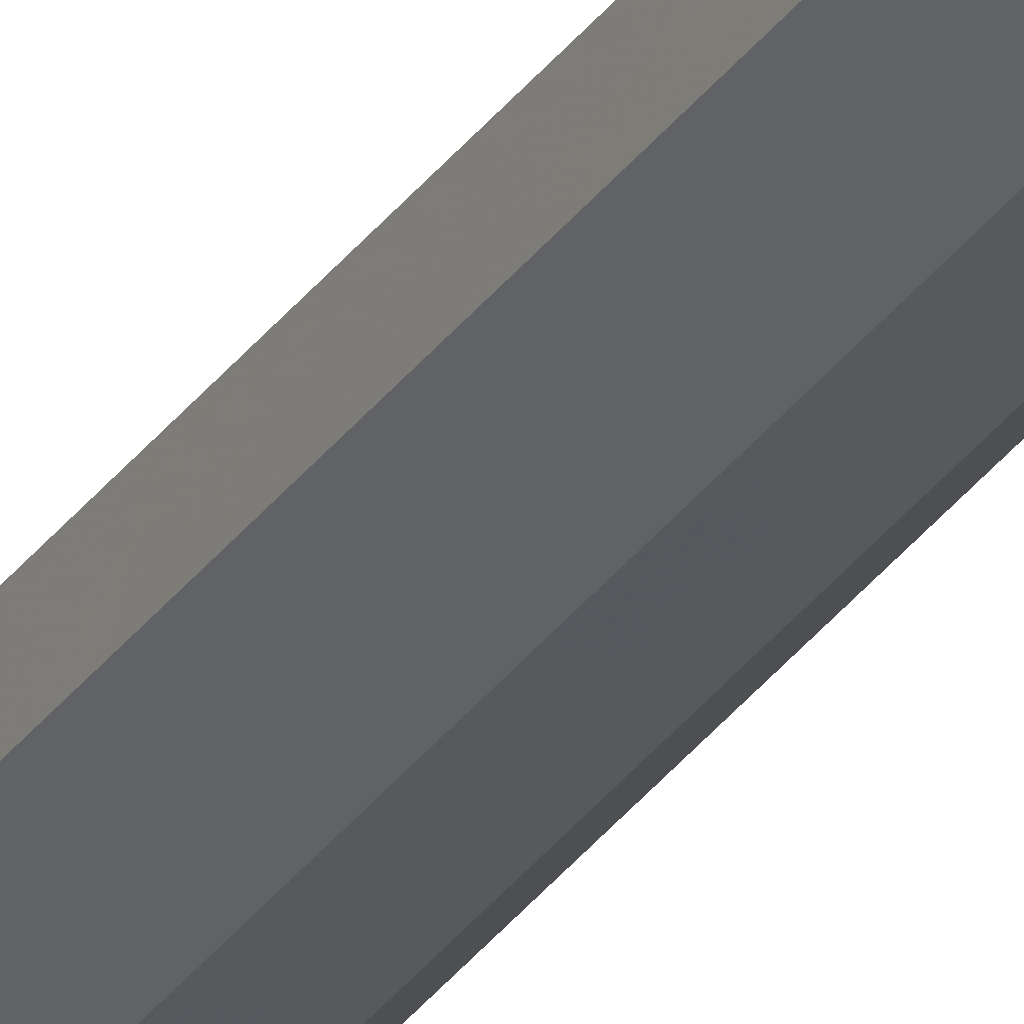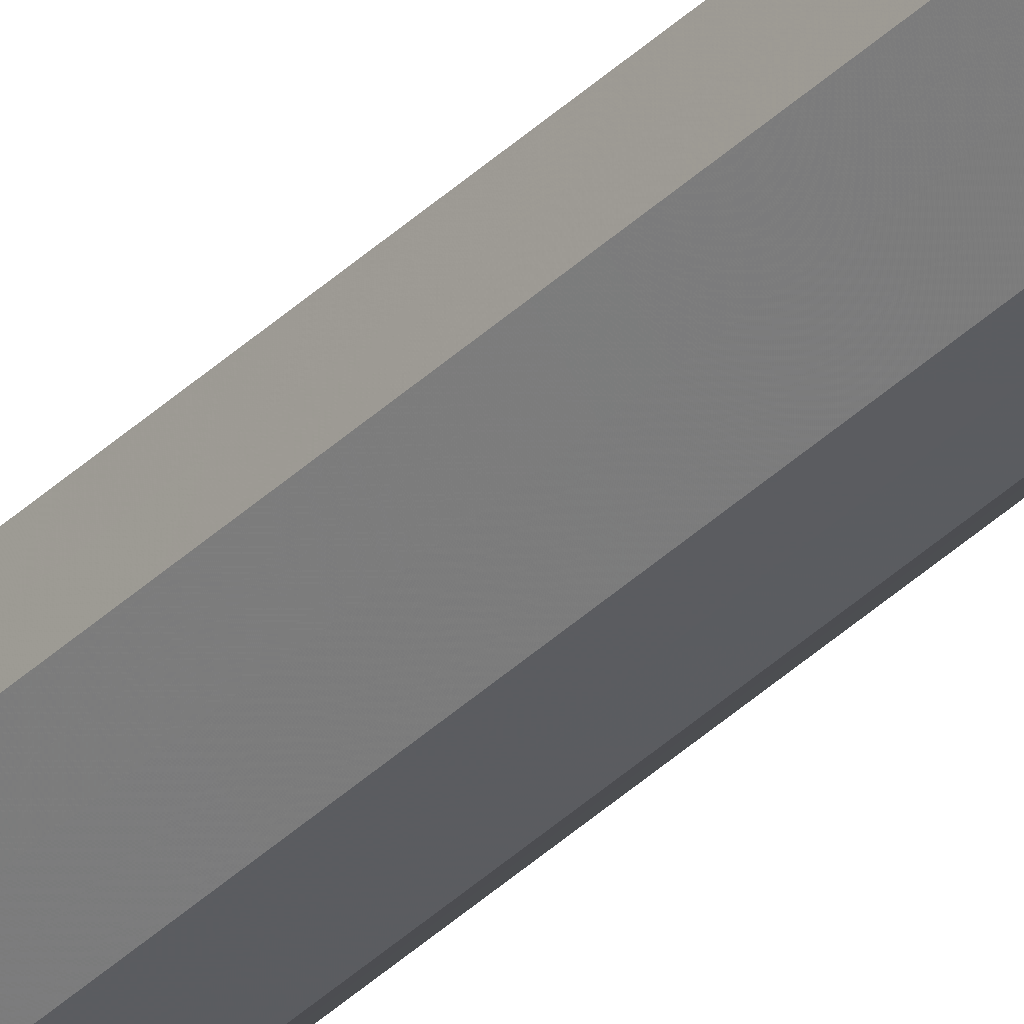
<metadata>
{"format":"obj","ext":"obj","renderer":"f3d","projection":"perspective","resolution":1024,"background":"white","views":[{"elev":-29.1,"azim":152.8,"up":"+Y"},{"elev":-34.5,"azim":-37.3,"up":"+Y"}]}
</metadata>
<code>
o 15727
v 2245 1879 18.3
v 2245 1879 18.3
v 2245 1879 9.926
v 2245 1879 18.3
v 2245 1879 9.926
v 2245 1879 18.3
v 2245 1879 9.926
v 2245 1879 18.3
v 2245 1879 9.926
v 2245 1879 18.3
v 2245 1879 9.926
v 2245 1879 18.3
v 2245 1879 9.926
v 2245 1879 18.3
v 2245 1879 9.926
v 2245 1879 18.3
v 2245 1879 9.926
v 2245 1879 18.3
v 2245 1879 9.926
v 2245 1879 18.3
v 2245 1879 9.926
v 2245 1879 18.3
v 2245 1879 9.926
v 2245 1879 18.3
v 2245 1879 9.926
v 2245 1879 18.3
v 2245 1879 9.926
v 2245 1879 18.3
v 2245 1879 9.926
v 2245 1879 18.3
v 2245 1879 9.926
v 2245 1879 9.926
v 2245 1879 9.926
v 2245 1879 18.3
v 2245 1879 9.926
v 2245 1879 18.3
v 2245 1879 9.926
v 2245 1879 9.926
v 2245 1879 18.3
v 2245 1879 9.926
v 2245 1879 18.3
v 2245 1879 18.3
v 2245 1879 9.926
v 2245 1879 9.926
v 2245 1879 18.3
v 2245 1879 9.926
v 2245 1879 18.3
v 2245 1879 18.3
v 2245 1879 9.926
v 2245 1879 9.926
v 2245 1879 18.3
v 2245 1879 9.926
v 2245 1879 18.3
v 2245 1879 18.3
v 2245 1879 9.926
v 2245 1879 9.926
v 2245 1879 18.3
v 2245 1879 9.926
v 2245 1879 18.3
v 2245 1879 18.3
v 2245 1879 9.926
v 2245 1879 9.926
v 2245 1879 18.3
v 2245 1879 18.3
v 2245 1879 18.3
v 2245 1879 18.3
v 2245 1879 18.3
v 2245 1879 18.3
v 2245 1879 18.3
v 2245 1879 18.3
v 2245 1879 18.3
v 2245 1879 18.3
v 2245 1879 18.3
v 2245 1879 18.3
v 2245 1879 18.3
v 2245 1879 18.3
v 2245 1879 18.3
v 2245 1879 18.3
v 2245 1879 18.3
v 2245 1879 18.3
v 2245 1879 18.3
v 2245 1879 9.926
v 2245 1879 9.926
v 2245 1879 9.926
v 2245 1879 9.926
v 2245 1879 9.926
v 2245 1879 9.926
v 2245 1879 9.926
v 2245 1879 9.926
v 2245 1879 9.926
v 2245 1879 9.926
v 2245 1879 9.926
v 2245 1879 9.926
v 2245 1879 9.926
v 2245 1879 9.926
v 2245 1879 9.926
v 2245 1879 9.926
v 2245 1879 9.926
f 1 2 3
f 2 4 5
f 6 1 7
f 4 8 9
f 10 6 11
f 8 12 13
f 14 10 15
f 12 16 17
f 18 14 19
f 16 20 21
f 22 18 23
f 20 24 25
f 26 22 27
f 24 28 29
f 30 26 31
f 28 30 32
f 33 34 35
f 35 36 37
f 38 39 33
f 40 41 38
f 37 42 43
f 44 45 40
f 46 47 44
f 43 48 49
f 50 51 46
f 52 53 50
f 49 54 55
f 56 57 52
f 58 59 56
f 55 60 61
f 62 63 58
f 61 64 62
f 65 66 67
f 65 68 66
f 65 67 69
f 65 70 68
f 65 69 71
f 65 72 70
f 65 71 73
f 65 74 72
f 65 73 75
f 65 76 74
f 65 75 77
f 65 78 76
f 65 77 79
f 65 80 78
f 65 79 81
f 65 81 80
f 82 83 84
f 82 85 83
f 82 84 86
f 82 87 85
f 82 86 88
f 82 89 87
f 82 88 90
f 82 91 89
f 82 90 92
f 82 93 91
f 82 92 94
f 82 95 93
f 82 94 96
f 82 97 95
f 82 96 98
f 82 98 97

</code>
